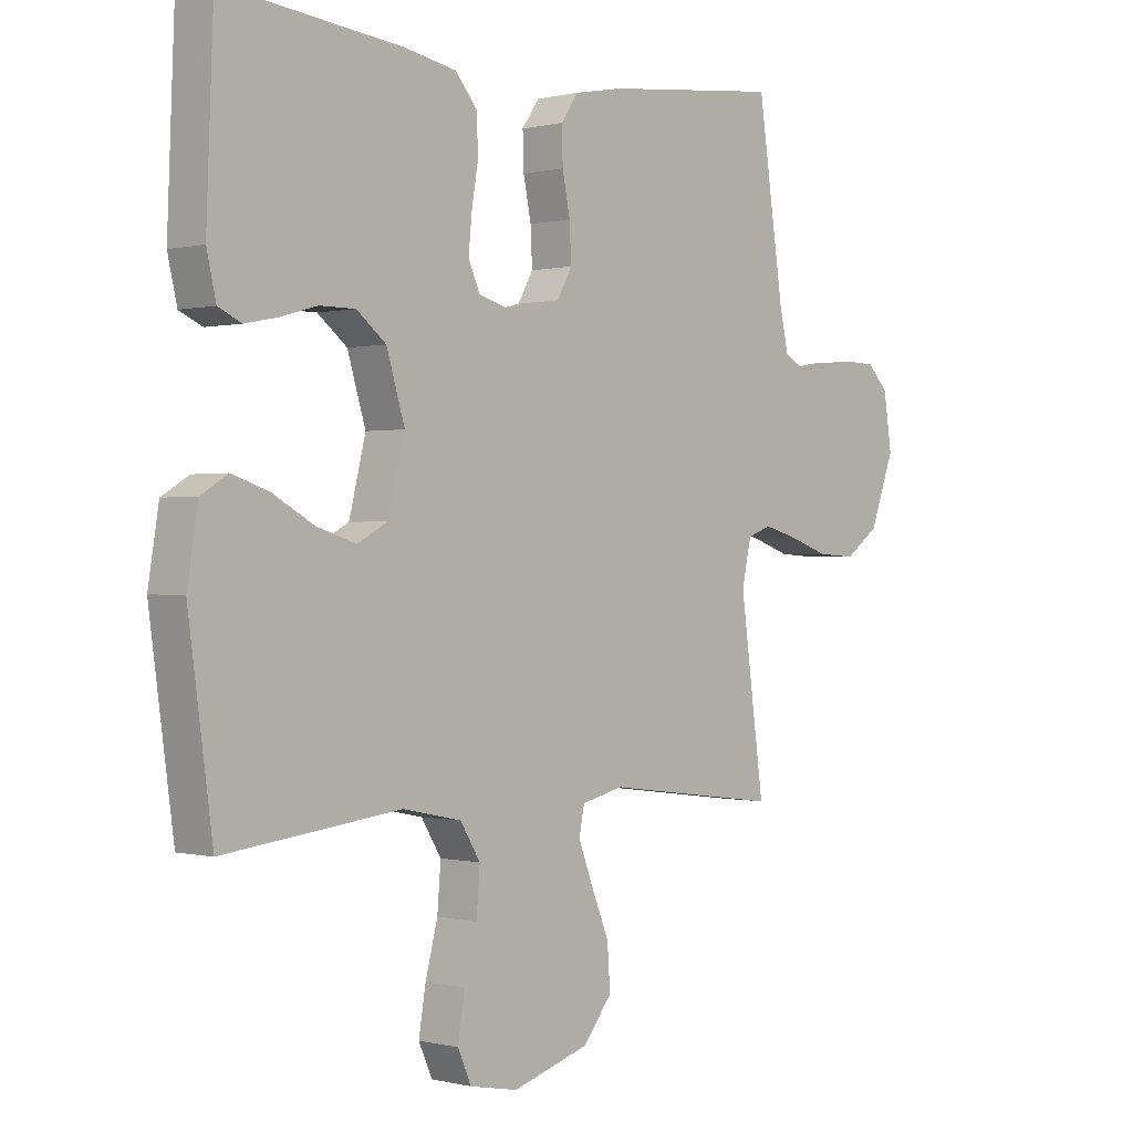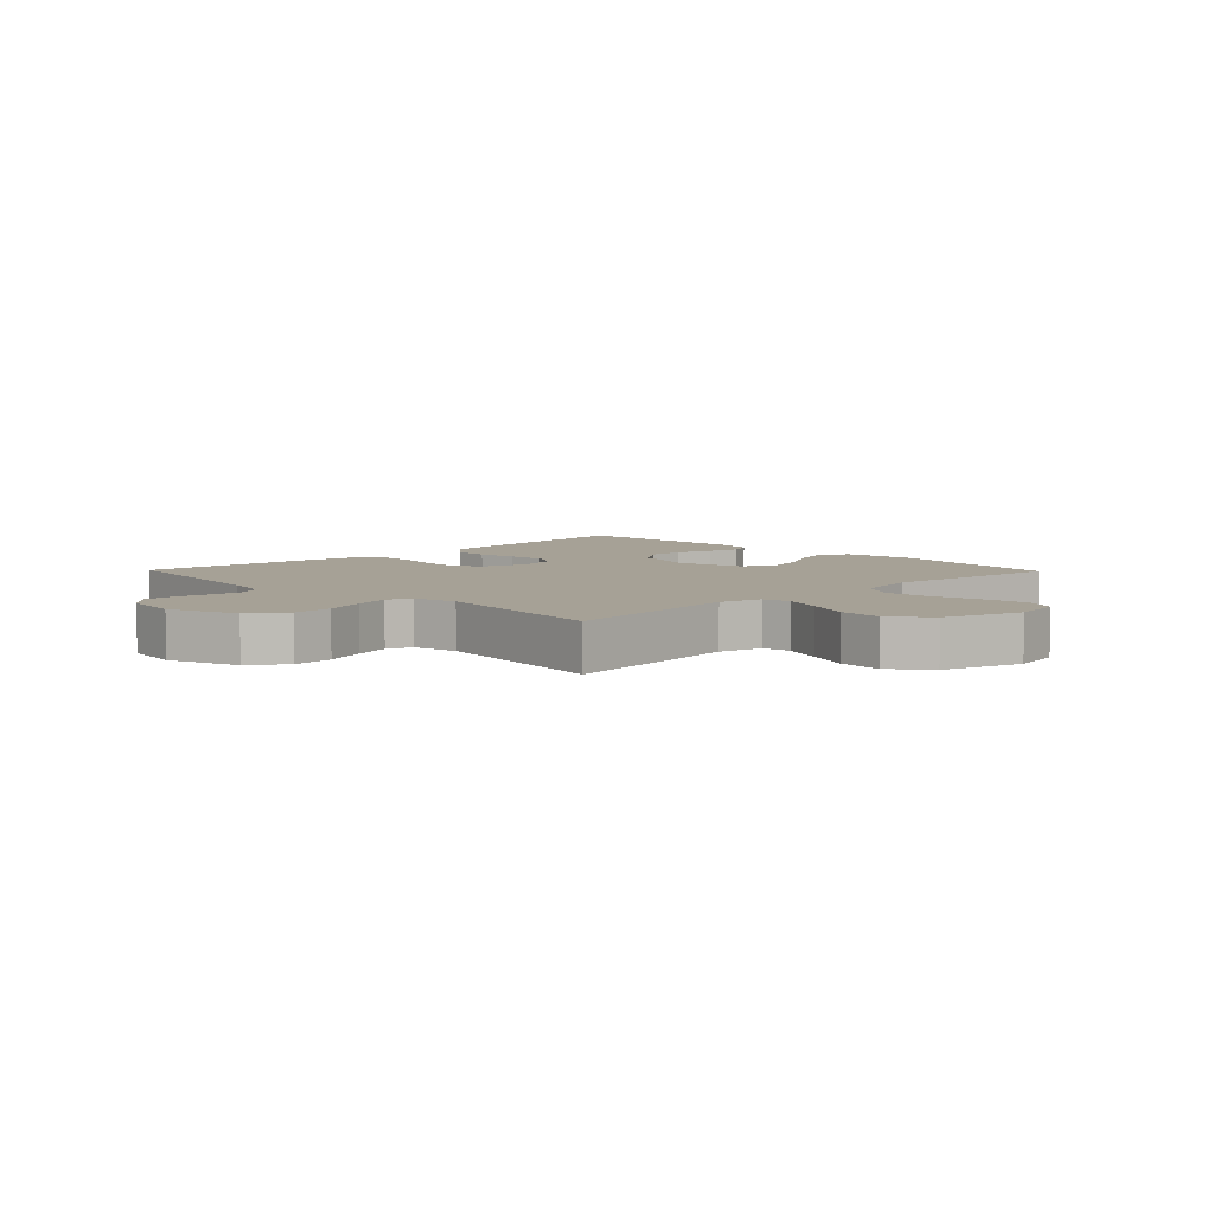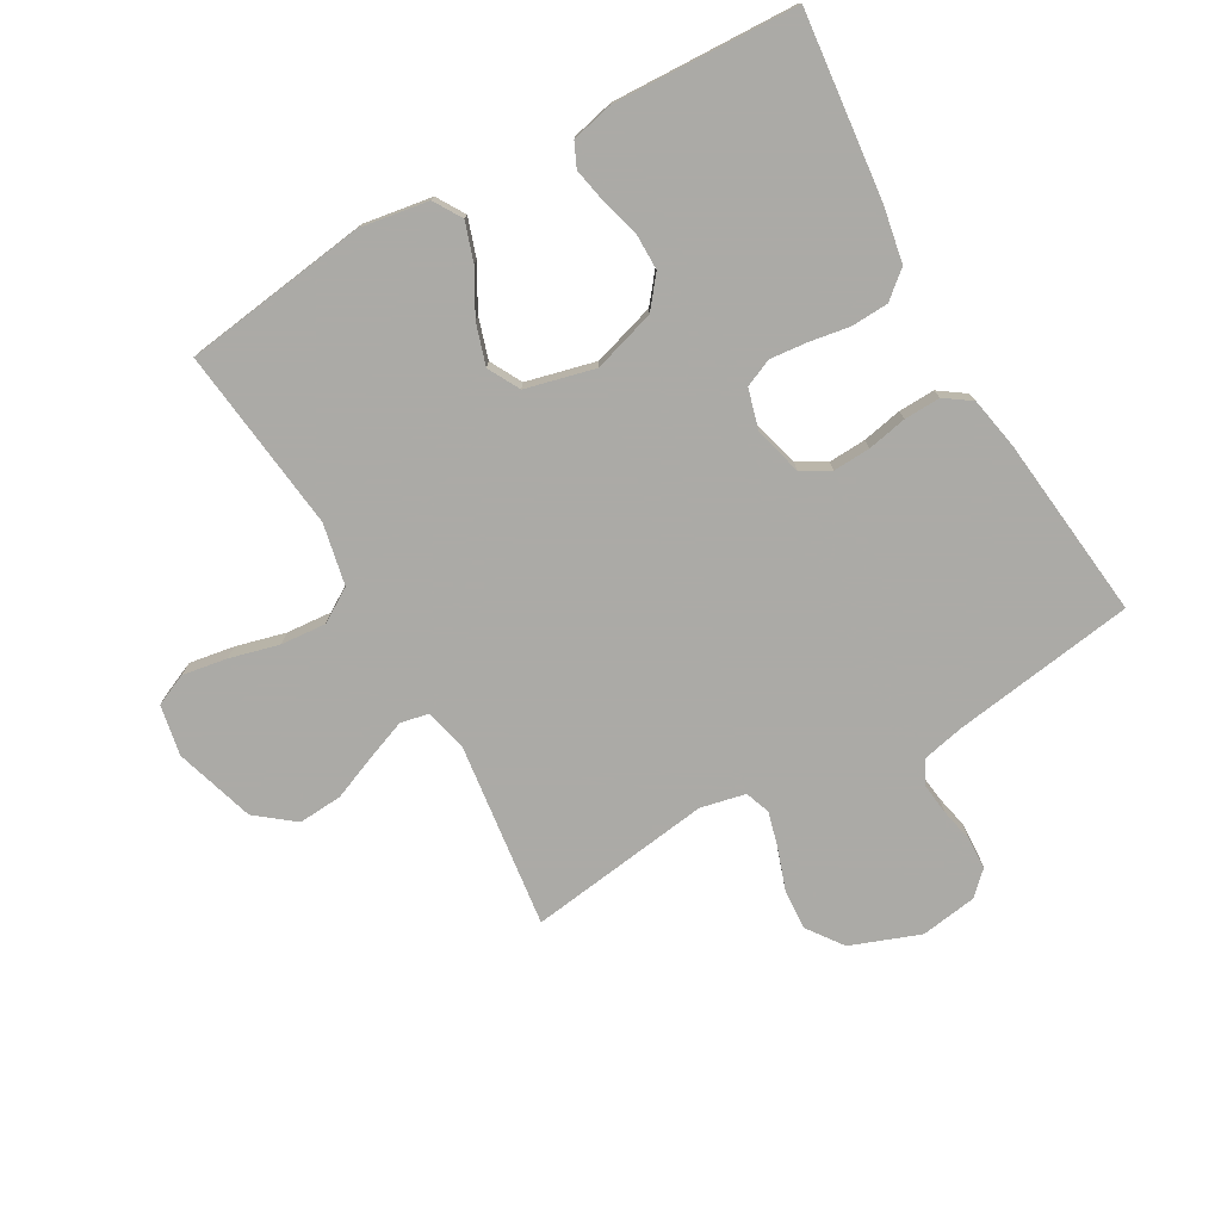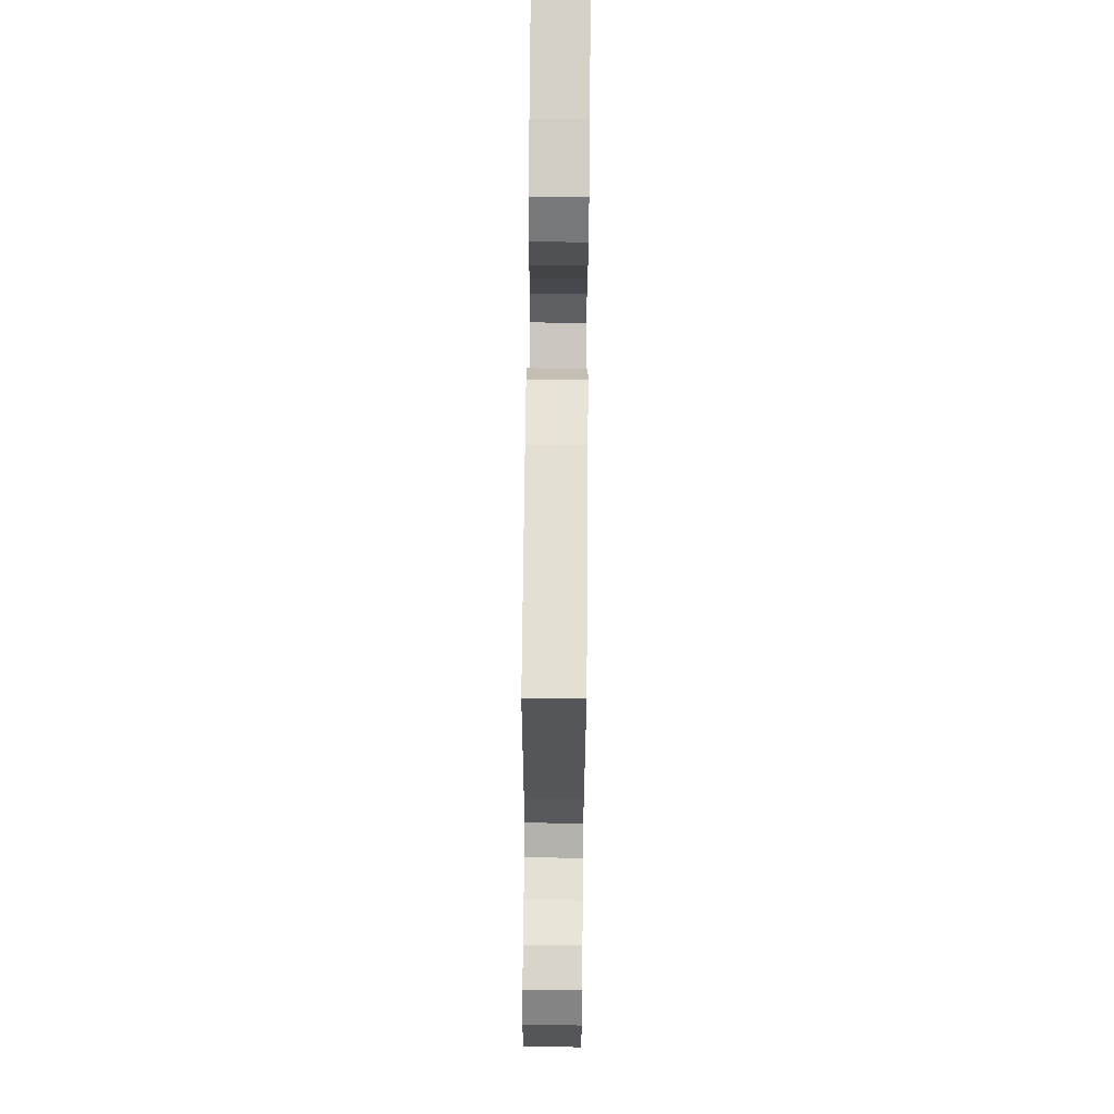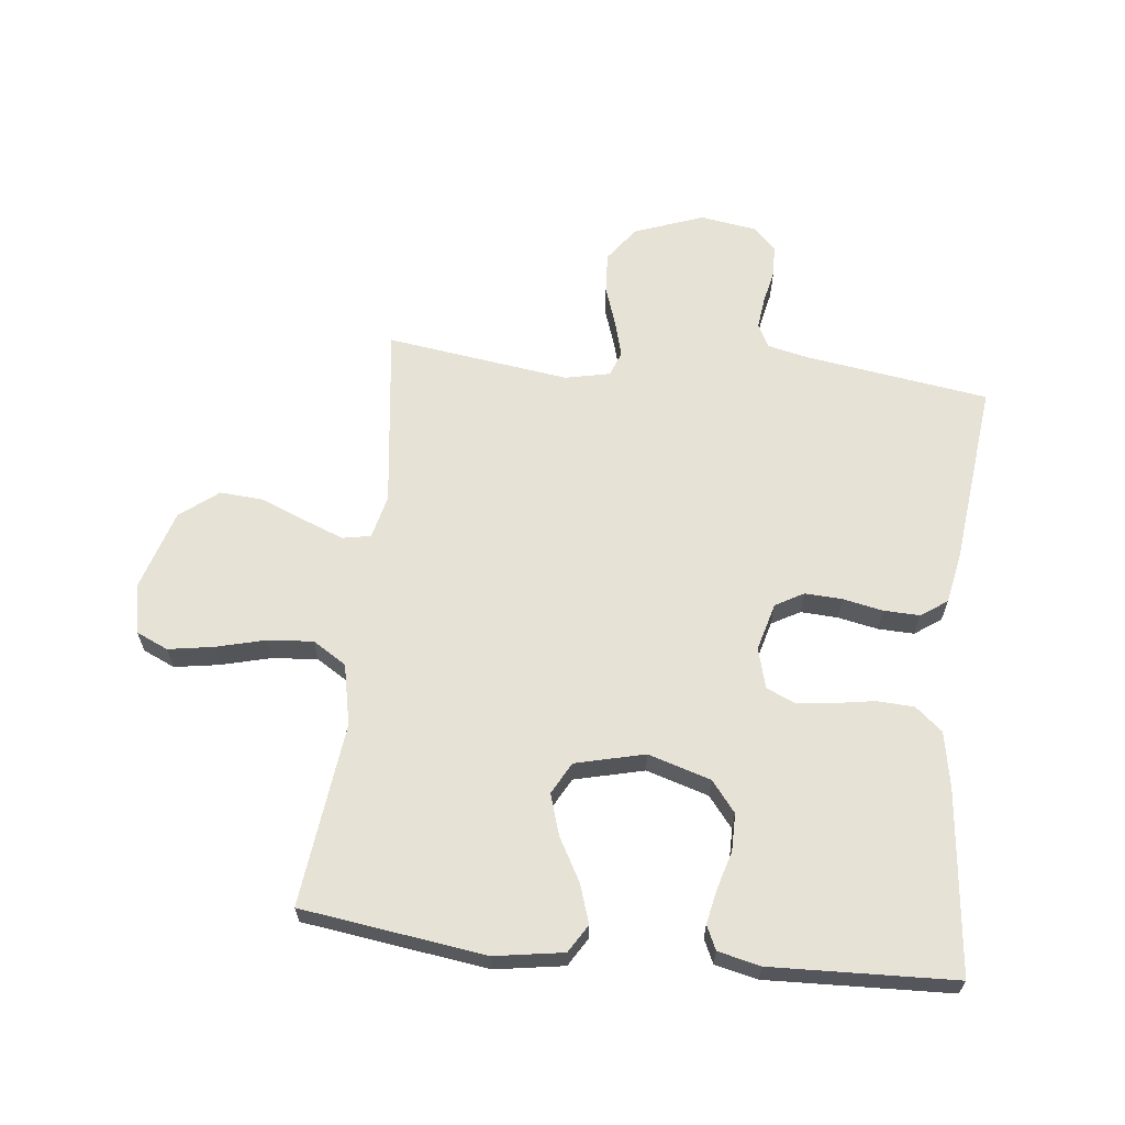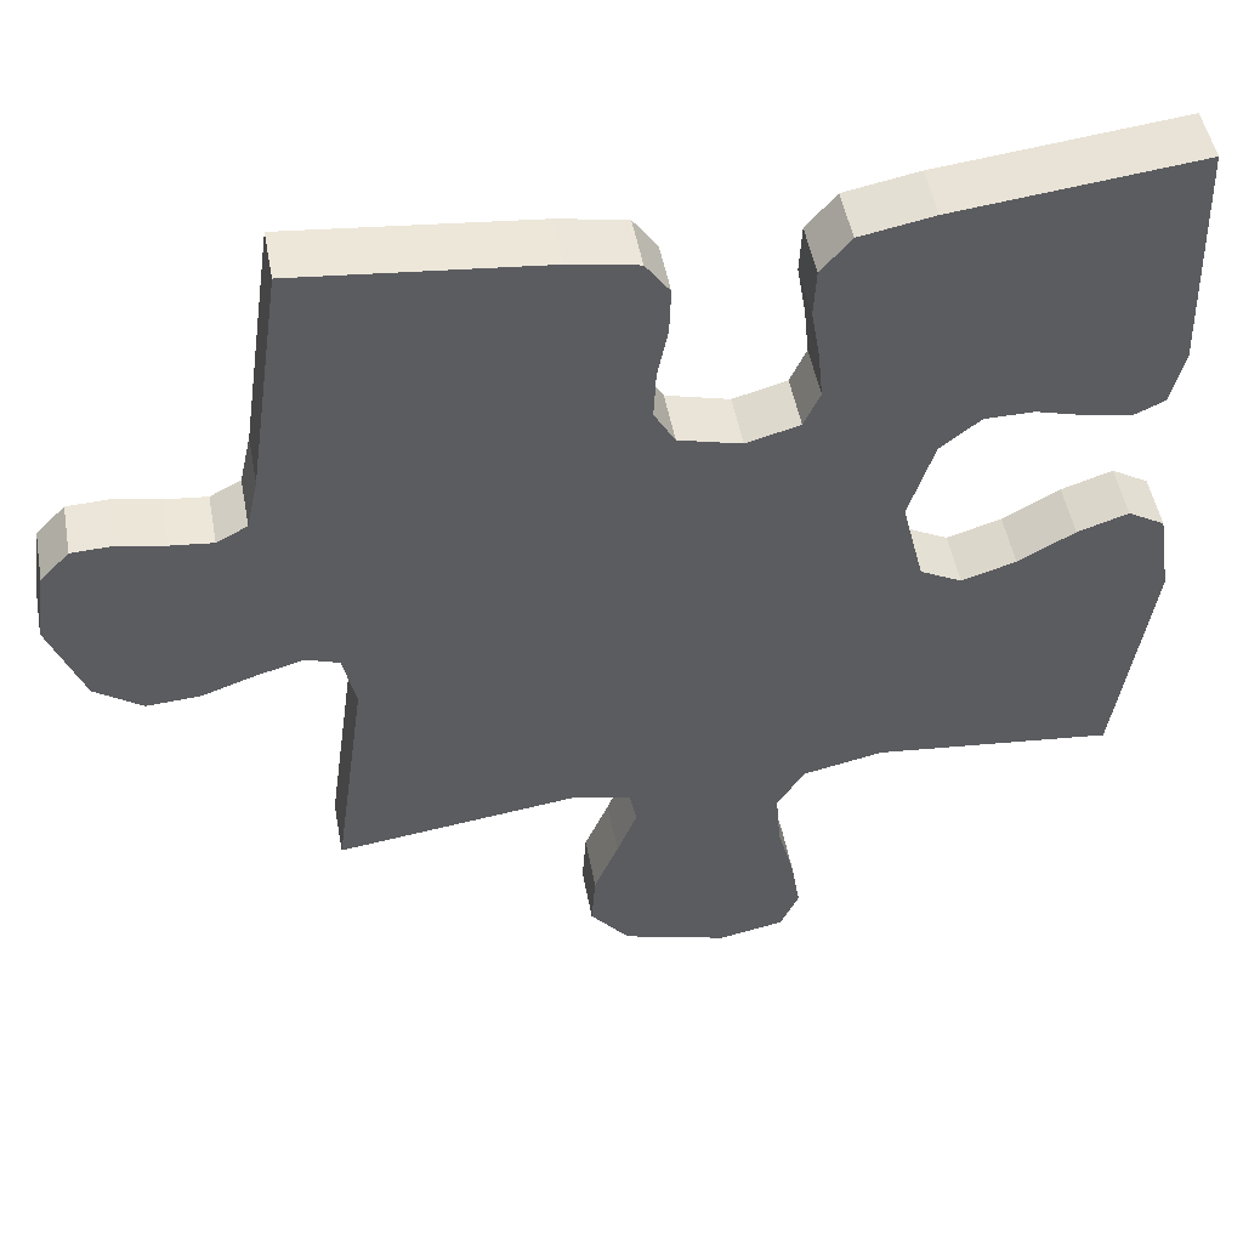
<metadata>
{"format":"obj","ext":"obj","renderer":"f3d","projection":"perspective","resolution":1024,"background":"white","views":[{"elev":0.1,"azim":-47.3,"up":"+Z"},{"elev":6.2,"azim":135.8,"up":"+Y"},{"elev":-75.9,"azim":-60.3,"up":"+Y"},{"elev":72.7,"azim":90.5,"up":"+Z"},{"elev":63.7,"azim":-83.6,"up":"+Y"},{"elev":50.4,"azim":169.4,"up":"+Z"}]}
</metadata>
<code>
v 0.5 0.07 0.5
v 0.544 0.07 0.2
v 0.559 0.07 0.133
v 0.597 0.07 0.113
v 0.649 0.07 0.119
v 0.705 0.07 0.131
v 0.757 0.07 0.129
v 0.793 0.07 0.092
v 0.807 0.07 0
v 0.765 0.07 -0.113
v 0.707 0.07 -0.155
v 0.641 0.07 -0.151
v 0.574 0.07 -0.128
v 0.516 0.07 -0.112
v 0.475 0.07 -0.127
v 0.459 0.07 -0.2
v 0.5 0.07 -0.5
v 0.2 0.07 -0.462
v 0.129 0.07 -0.479
v 0.12 0.07 -0.525
v 0.145 0.07 -0.59
v 0.175 0.07 -0.663
v 0.18 0.07 -0.735
v 0.131 0.07 -0.797
v 0 0.07 -0.837
v -0.082 0.07 -0.821
v -0.105 0.07 -0.769
v -0.093 0.07 -0.696
v -0.072 0.07 -0.615
v -0.066 0.07 -0.541
v -0.1 0.07 -0.486
v -0.2 0.07 -0.465
v -0.5 0.07 -0.5
v -0.541 0.07 -0.2
v -0.523 0.07 -0.088
v -0.477 0.07 -0.06
v -0.414 0.07 -0.081
v -0.344 0.07 -0.12
v -0.277 0.07 -0.141
v -0.225 0.07 -0.113
v -0.197 0.07 0
v -0.228 0.07 0.102
v -0.278 0.07 0.142
v -0.339 0.07 0.142
v -0.402 0.07 0.124
v -0.457 0.07 0.113
v -0.496 0.07 0.131
v -0.512 0.07 0.2
v -0.5 0.07 0.5
v -0.2 0.07 0.468
v -0.109 0.07 0.451
v -0.072 0.07 0.407
v -0.069 0.07 0.346
v -0.08 0.07 0.28
v -0.086 0.07 0.219
v -0.066 0.07 0.174
v 0 0.07 0.156
v 0.078 0.07 0.177
v 0.104 0.07 0.223
v 0.101 0.07 0.284
v 0.088 0.07 0.349
v 0.086 0.07 0.408
v 0.116 0.07 0.451
v 0.2 0.07 0.467
v 0.5 0 0.5
v 0.544 0 0.2
v 0.559 0 0.133
v 0.597 0 0.113
v 0.649 0 0.119
v 0.705 0 0.131
v 0.757 0 0.129
v 0.793 0 0.092
v 0.807 0 0
v 0.765 0 -0.113
v 0.707 0 -0.155
v 0.641 0 -0.151
v 0.574 0 -0.128
v 0.516 0 -0.112
v 0.475 0 -0.127
v 0.459 0 -0.2
v 0.5 0 -0.5
v 0.2 0 -0.462
v 0.129 0 -0.479
v 0.12 0 -0.525
v 0.145 0 -0.59
v 0.175 0 -0.663
v 0.18 0 -0.735
v 0.131 0 -0.797
v 0 0 -0.837
v -0.082 0 -0.821
v -0.105 0 -0.769
v -0.093 0 -0.696
v -0.072 0 -0.615
v -0.066 0 -0.541
v -0.1 0 -0.486
v -0.2 0 -0.465
v -0.5 0 -0.5
v -0.541 0 -0.2
v -0.523 0 -0.088
v -0.477 0 -0.06
v -0.414 0 -0.081
v -0.344 0 -0.12
v -0.277 0 -0.141
v -0.225 0 -0.113
v -0.197 0 0
v -0.228 0 0.102
v -0.278 0 0.142
v -0.339 0 0.142
v -0.402 0 0.124
v -0.457 0 0.113
v -0.496 0 0.131
v -0.512 0 0.2
v -0.5 0 0.5
v -0.2 0 0.468
v -0.109 0 0.451
v -0.072 0 0.407
v -0.069 0 0.346
v -0.08 0 0.28
v -0.086 0 0.219
v -0.066 0 0.174
v 0 0 0.156
v 0.078 0 0.177
v 0.104 0 0.223
v 0.101 0 0.284
v 0.088 0 0.349
v 0.086 0 0.408
v 0.116 0 0.451
v 0.2 0 0.467
f 63 64 1 2
f 60 61 62 63
f 59 60 63 2
f 58 59 2 3
f 57 58 3 4
f 51 52 53 54
f 51 54 55
f 50 51 55
f 49 50 55 56
f 47 48 49 56
f 44 45 46 47
f 35 36 37 38
f 35 38 39
f 32 33 34 35
f 31 32 35 39
f 30 31 39 40
f 26 27 28 29
f 26 29 30
f 25 26 30
f 24 25 30
f 21 22 23 24
f 20 21 24 30
f 19 20 30 40
f 16 17 18
f 15 16 18 19
f 10 11 12 13
f 10 13 14
f 9 10 14
f 8 9 14 15
f 5 6 7 8
f 4 5 8 15
f 44 47 56
f 43 44 56 57
f 42 43 57 4
f 15 19 40 41
f 4 15 41 42
f 66 65 128 127
f 127 126 125 124
f 66 127 124 123
f 67 66 123 122
f 68 67 122 121
f 118 117 116 115
f 119 118 115
f 119 115 114
f 120 119 114 113
f 120 113 112 111
f 111 110 109 108
f 102 101 100 99
f 103 102 99
f 99 98 97 96
f 103 99 96 95
f 104 103 95 94
f 93 92 91 90
f 94 93 90
f 94 90 89
f 94 89 88
f 88 87 86 85
f 94 88 85 84
f 104 94 84 83
f 82 81 80
f 83 82 80 79
f 77 76 75 74
f 78 77 74
f 78 74 73
f 79 78 73 72
f 72 71 70 69
f 79 72 69 68
f 120 111 108
f 121 120 108 107
f 68 121 107 106
f 105 104 83 79
f 106 105 79 68
f 1 65 66 2
f 2 66 67 3
f 3 67 68 4
f 4 68 69 5
f 5 69 70 6
f 6 70 71 7
f 7 71 72 8
f 8 72 73 9
f 9 73 74 10
f 10 74 75 11
f 11 75 76 12
f 12 76 77 13
f 13 77 78 14
f 14 78 79 15
f 15 79 80 16
f 16 80 81 17
f 17 81 82 18
f 18 82 83 19
f 19 83 84 20
f 20 84 85 21
f 21 85 86 22
f 22 86 87 23
f 23 87 88 24
f 24 88 89 25
f 25 89 90 26
f 26 90 91 27
f 27 91 92 28
f 28 92 93 29
f 29 93 94 30
f 30 94 95 31
f 31 95 96 32
f 32 96 97 33
f 33 97 98 34
f 34 98 99 35
f 35 99 100 36
f 36 100 101 37
f 37 101 102 38
f 38 102 103 39
f 39 103 104 40
f 40 104 105 41
f 41 105 106 42
f 42 106 107 43
f 43 107 108 44
f 44 108 109 45
f 45 109 110 46
f 46 110 111 47
f 47 111 112 48
f 48 112 113 49
f 49 113 114 50
f 50 114 115 51
f 51 115 116 52
f 52 116 117 53
f 53 117 118 54
f 54 118 119 55
f 55 119 120 56
f 56 120 121 57
f 57 121 122 58
f 58 122 123 59
f 59 123 124 60
f 60 124 125 61
f 61 125 126 62
f 62 126 127 63
f 63 127 128 64
f 64 128 65 1

</code>
